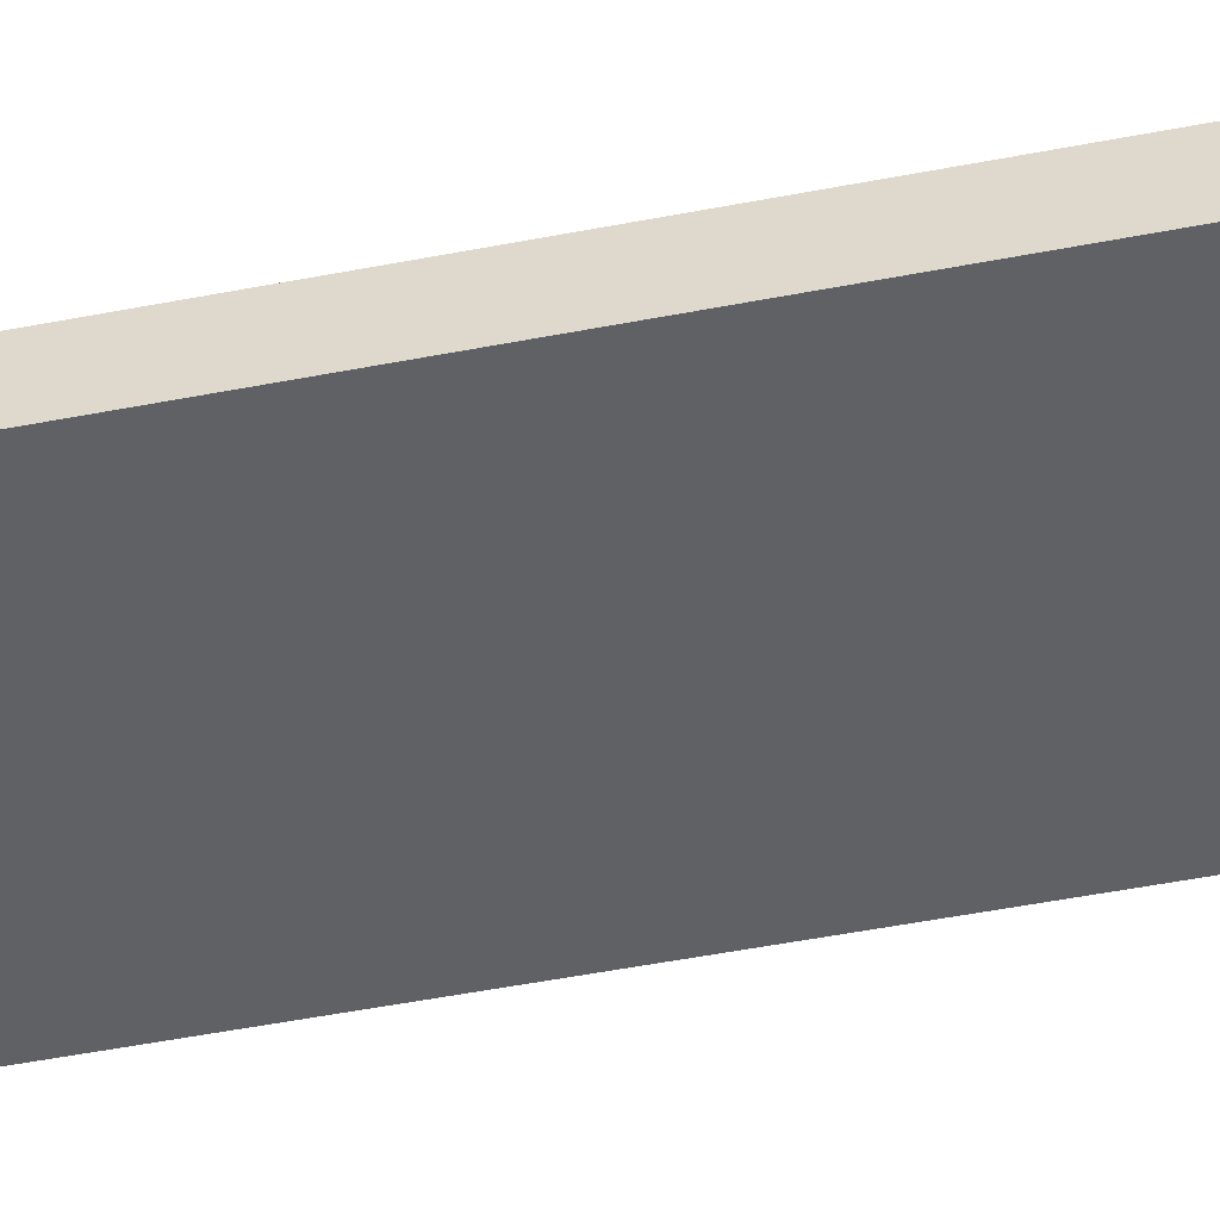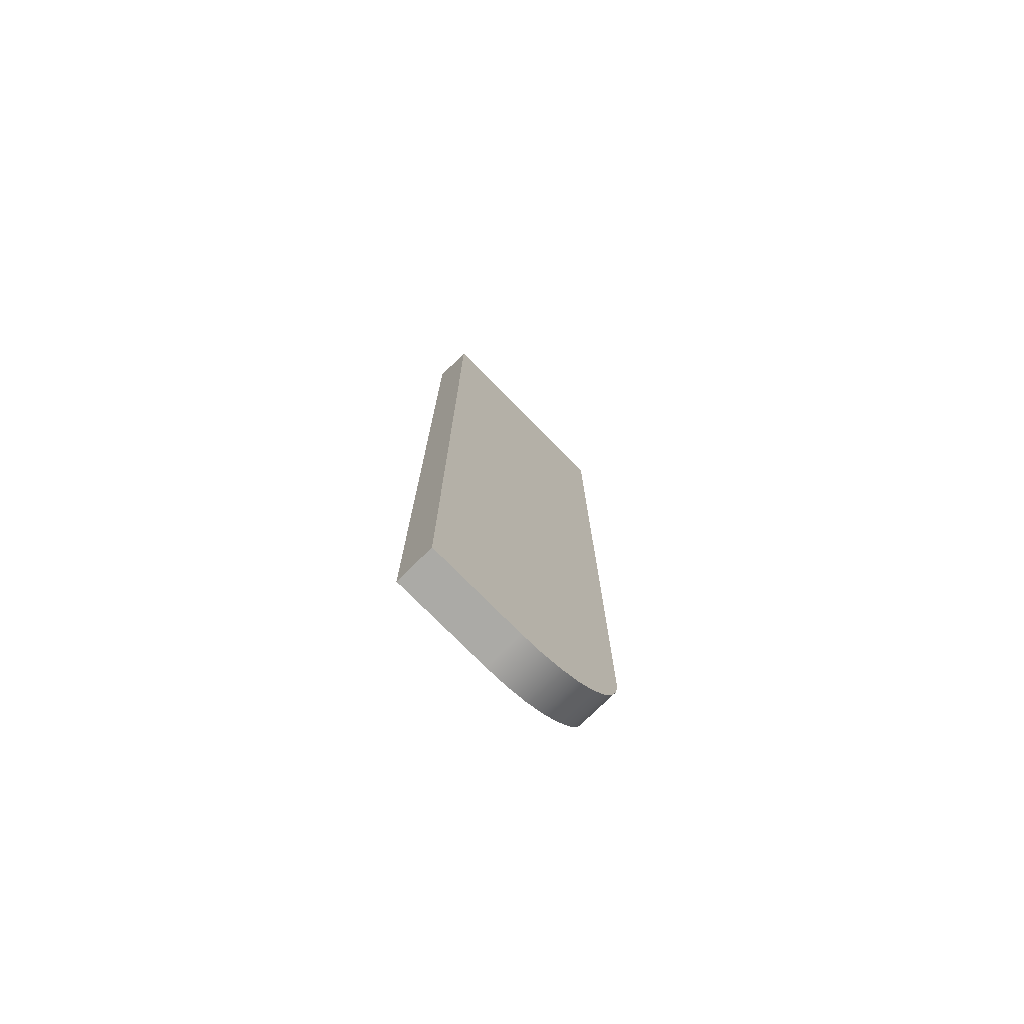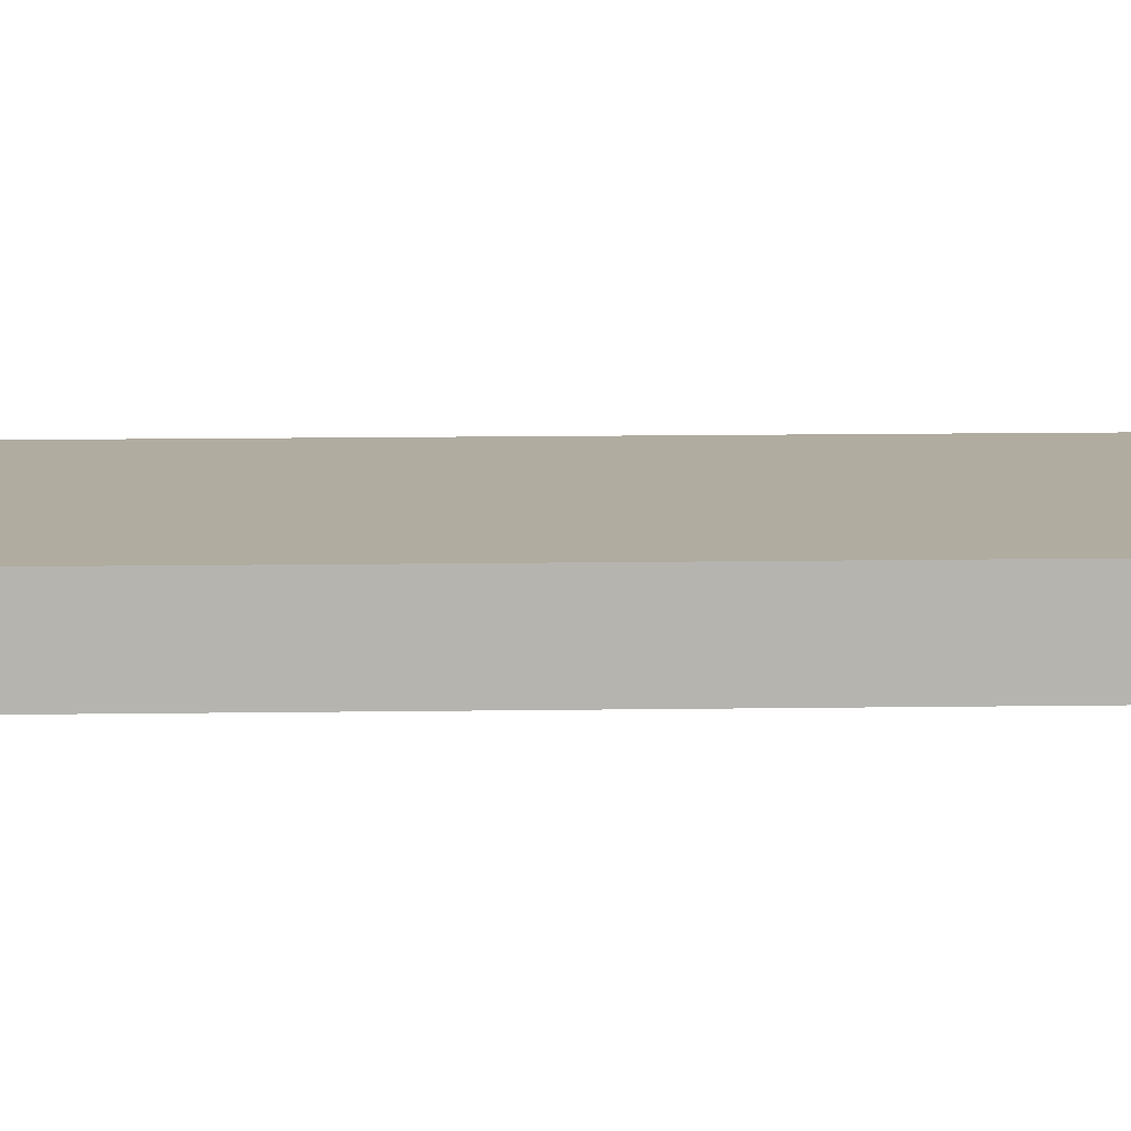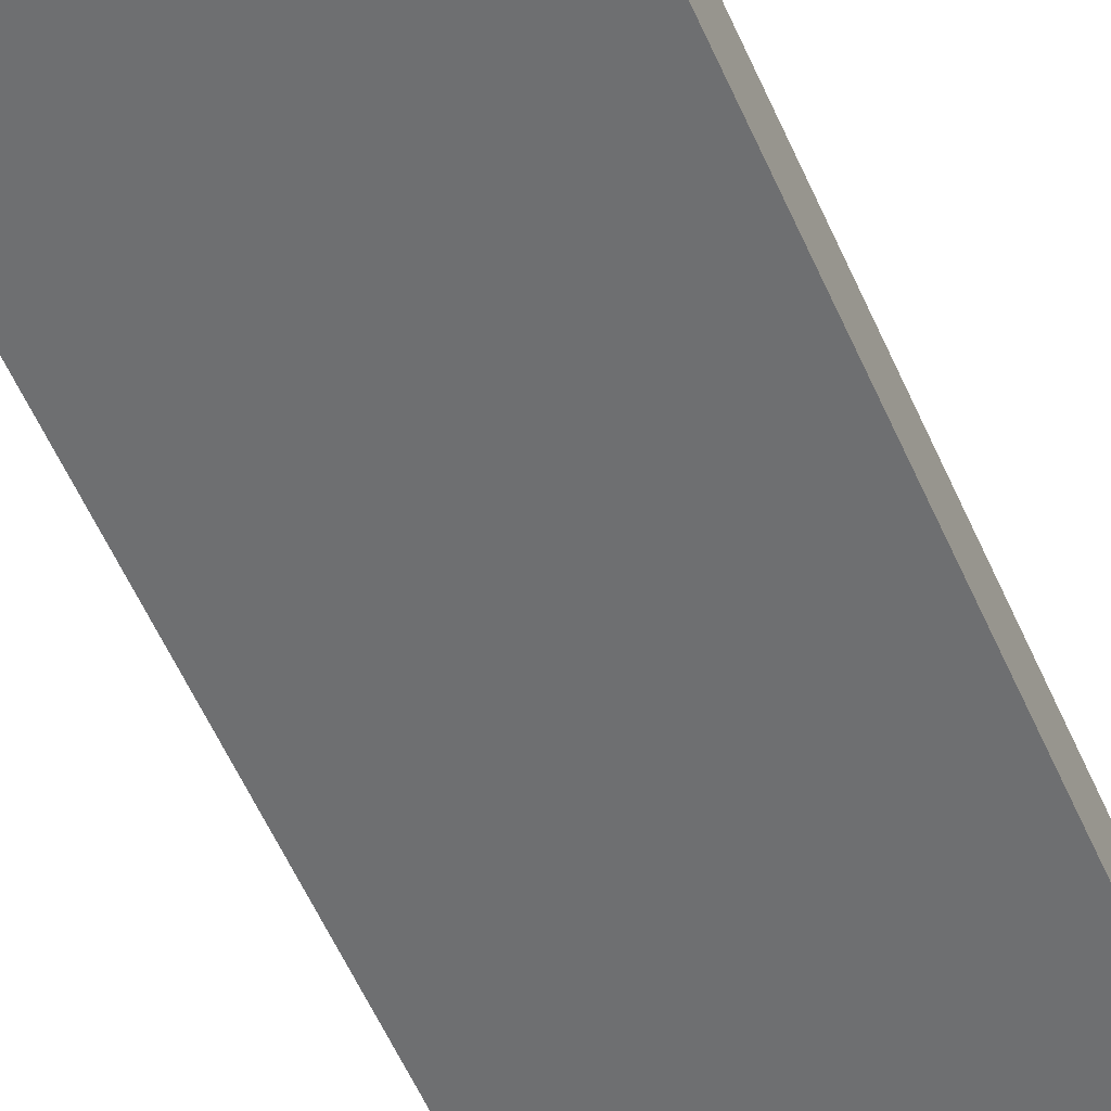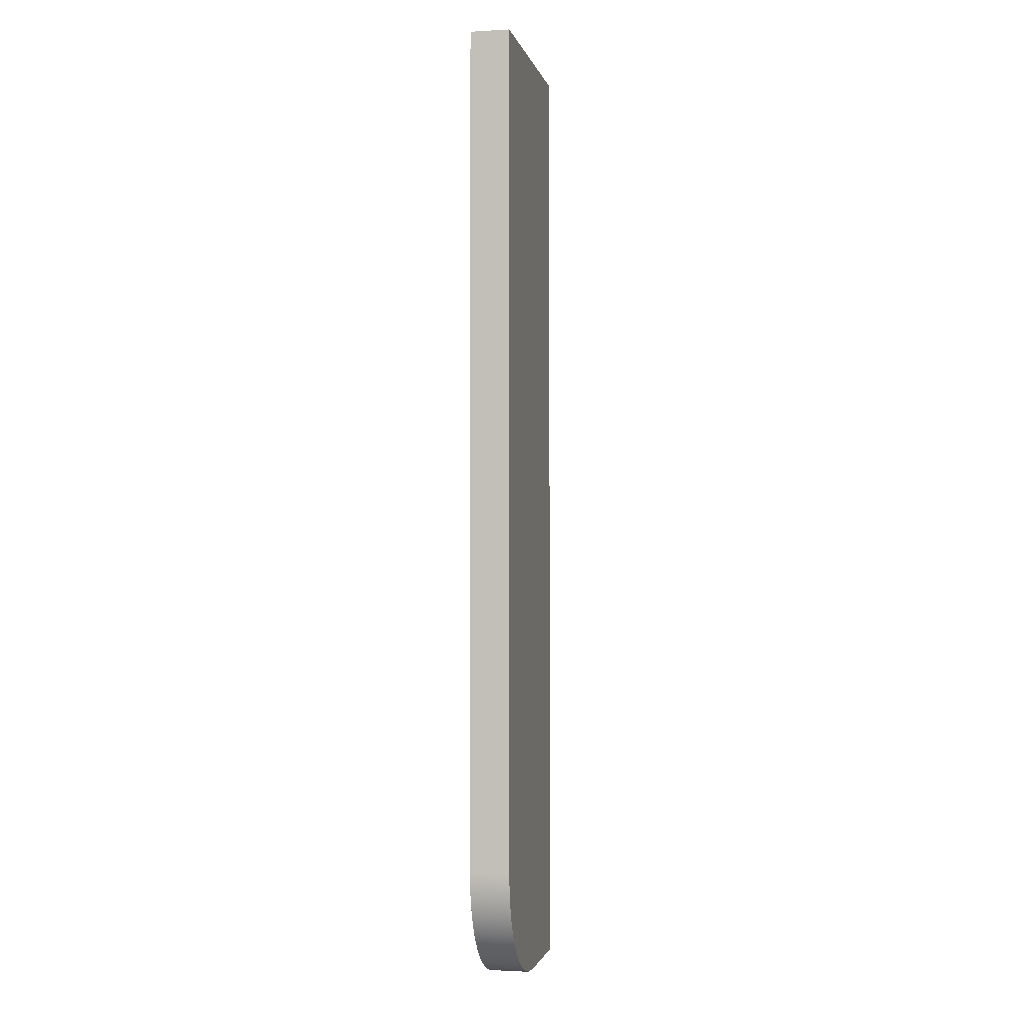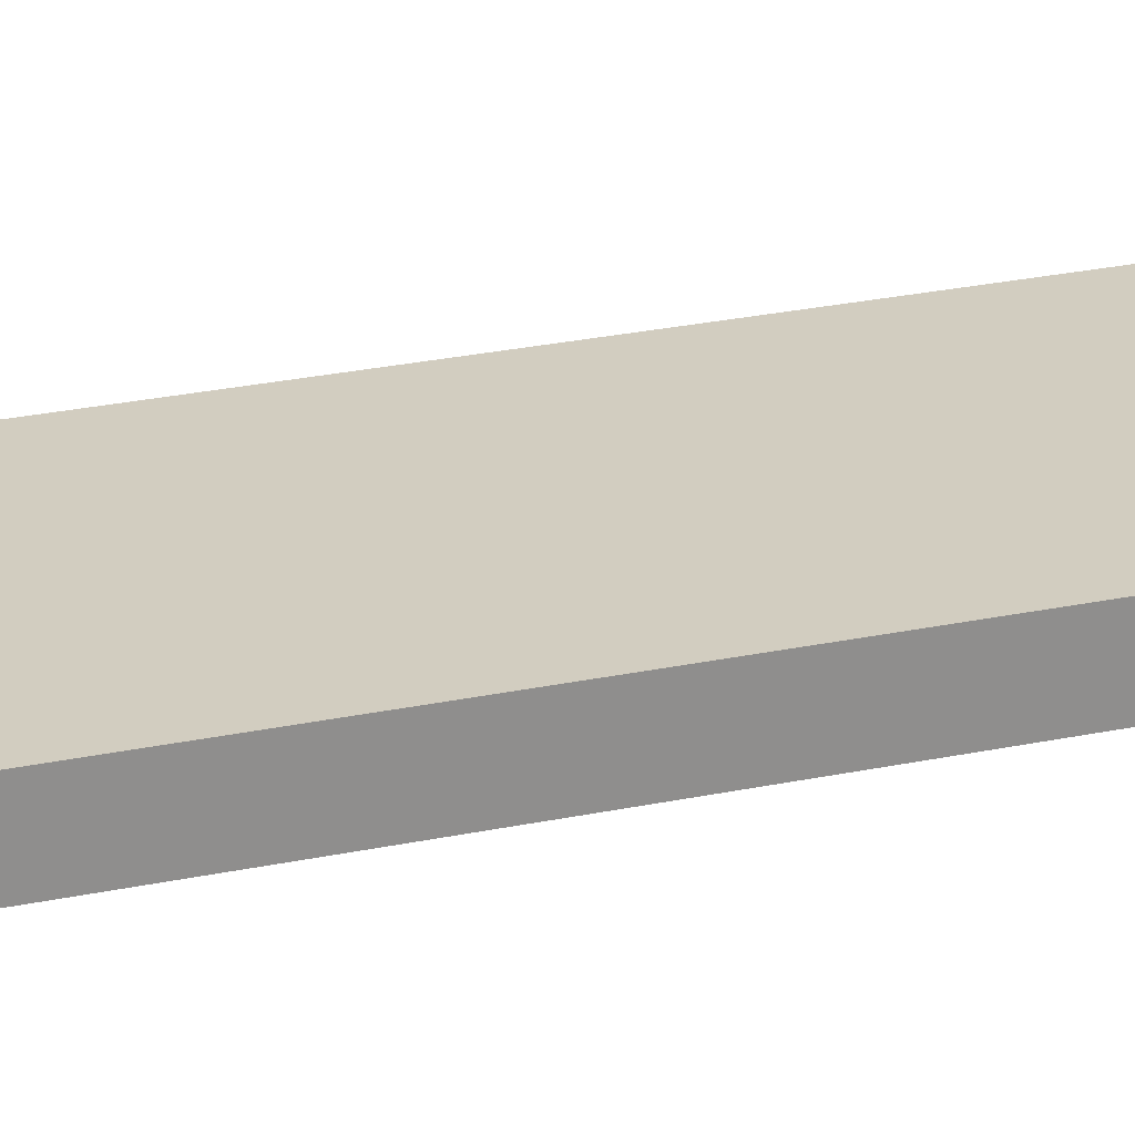
<metadata>
{"format":"obj","ext":"obj","renderer":"f3d","projection":"perspective","resolution":1024,"background":"white","views":[{"elev":-48.5,"azim":-77.6,"up":"+Y"},{"elev":-75.9,"azim":-45.4,"up":"+Z"},{"elev":9.9,"azim":-92.5,"up":"+Y"},{"elev":-54.5,"azim":23.0,"up":"+Y"},{"elev":-1.7,"azim":101.7,"up":"+Z"},{"elev":24.7,"azim":70.5,"up":"+Y"}]}
</metadata>
<code>
o 268713
v -11.97 8.85 8.071
v -12.52 8.85 8.071
v -12.52 8.85 5.661
v -12.27 8.85 5.661
v -12.21 8.85 5.667
v -12.15 8.85 5.684
v -12.1 8.85 5.712
v -12.05 8.85 5.749
v -12.02 8.85 5.795
v -11.99 8.85 5.846
v -11.97 8.85 5.903
v -11.97 8.85 5.961
v -11.97 8.95 8.071
v -11.97 8.95 5.961
v -11.97 8.95 5.903
v -11.99 8.95 5.846
v -12.02 8.95 5.795
v -12.05 8.95 5.749
v -12.1 8.95 5.712
v -12.15 8.95 5.684
v -12.21 8.95 5.667
v -12.27 8.95 5.661
v -12.52 8.95 5.661
v -12.52 8.95 8.071
f 12 9 11
f 12 6 9
f 11 9 10
f 8 9 7
f 12 1 2
f 7 9 6
f 3 12 2
f 12 3 4
f 6 4 5
f 12 4 6
f 14 22 23
f 14 23 24
f 20 17 19
f 22 15 20
f 22 20 21
f 22 14 15
f 15 17 20
f 17 18 19
f 17 15 16
f 14 24 13
f 2 1 13
f 13 24 2
f 3 2 24
f 24 23 3
f 4 3 22
f 23 22 3
f 5 21 20
f 6 20 19
f 7 19 18
f 22 21 4
f 5 4 21
f 20 6 5
f 19 7 6
f 18 8 7
f 9 17 16
f 10 16 15
f 11 15 14
f 8 17 9
f 10 9 16
f 15 11 10
f 14 12 11
f 17 8 18
f 1 12 14
f 14 13 1

</code>
